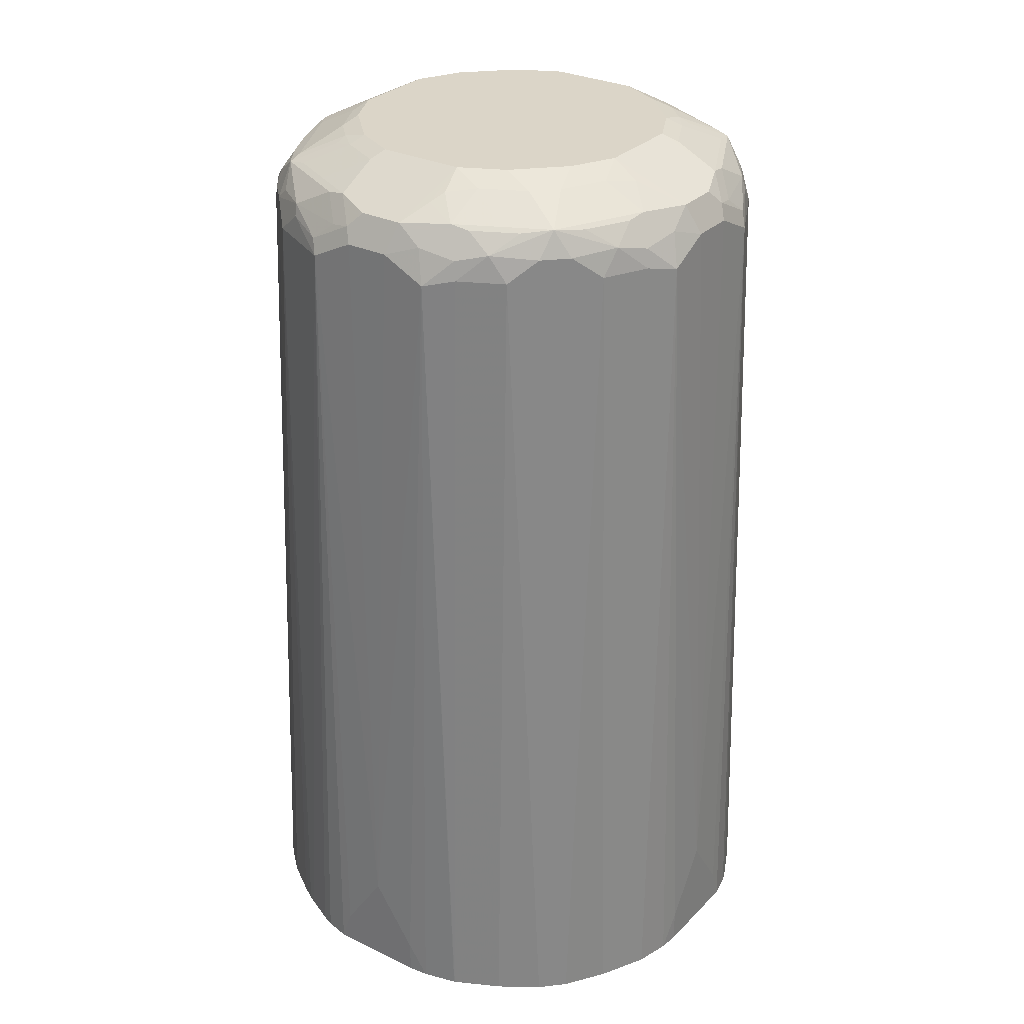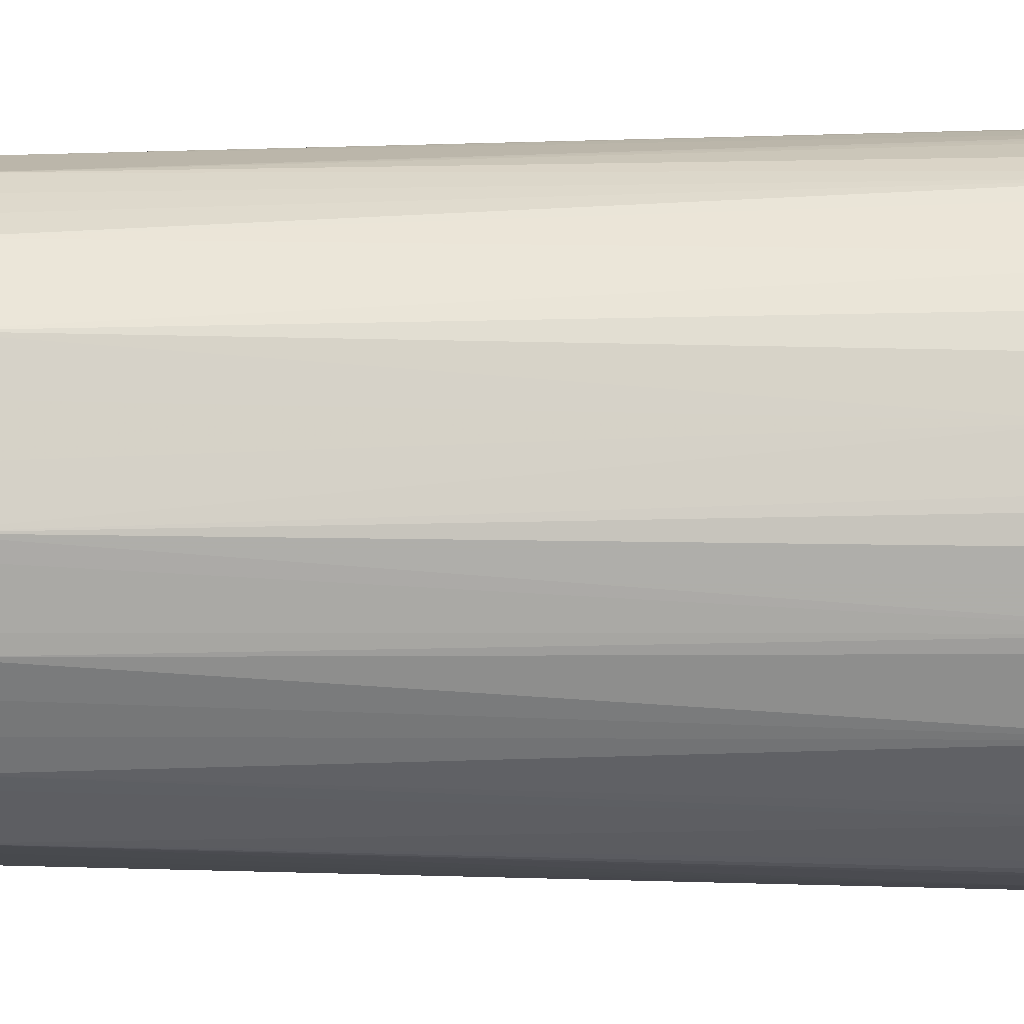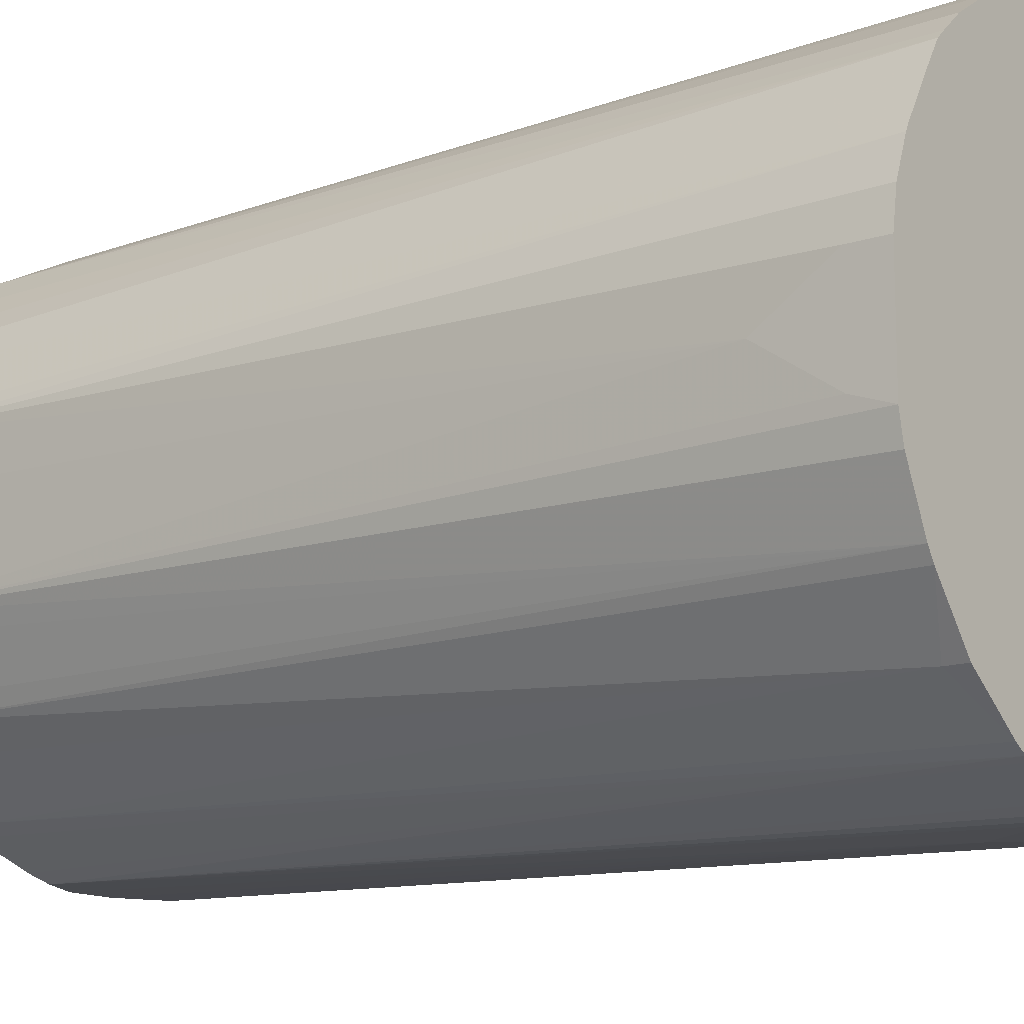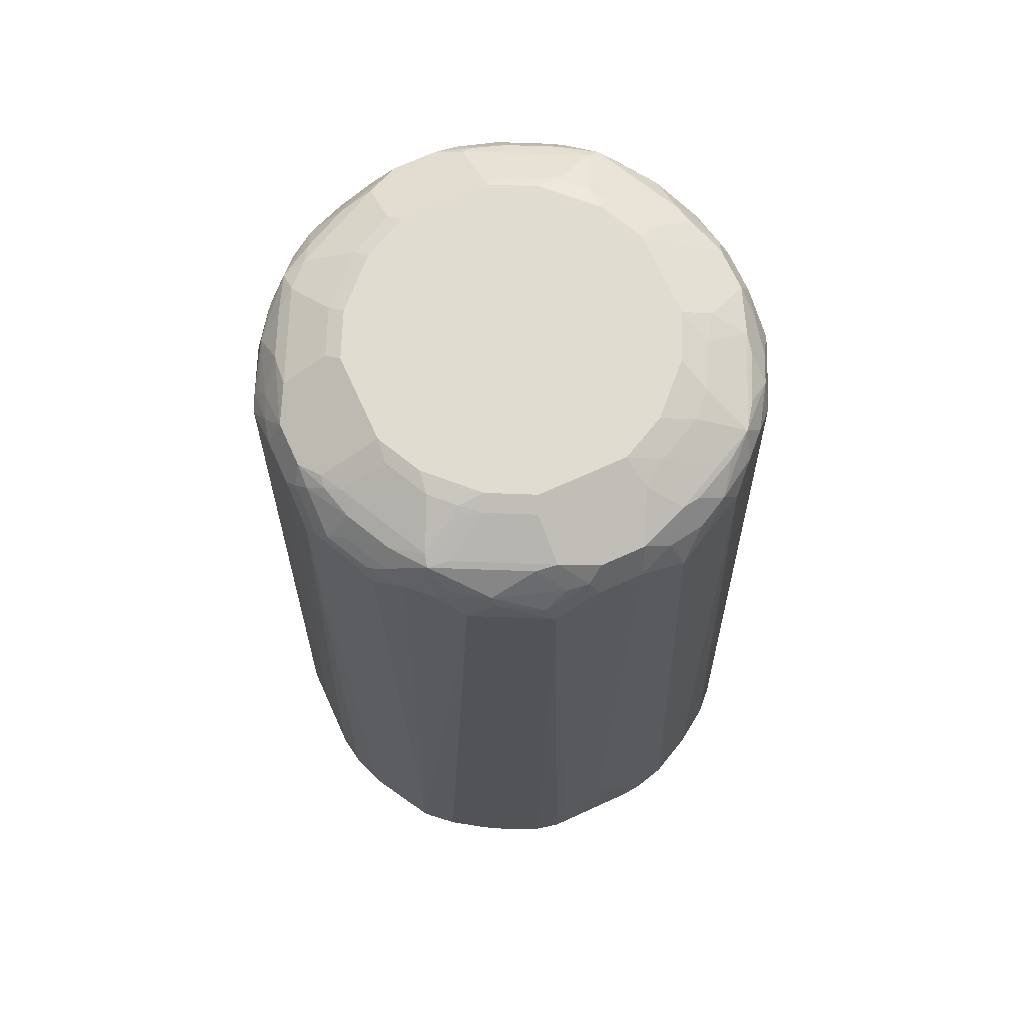
<metadata>
{"format":"obj","ext":"obj","renderer":"f3d","projection":"perspective","resolution":1024,"background":"white","views":[{"elev":29.6,"azim":35.3,"up":"+Y"},{"elev":-12.3,"azim":-89.8,"up":"+Z"},{"elev":-13.4,"azim":-53.0,"up":"+Z"},{"elev":69.5,"azim":-24.5,"up":"+Y"}]}
</metadata>
<code>
v -0.1227 0.5057 -0.02586
v -0.1201 0.5057 -0.03737
v -0.1227 0.5057 0.02044
v -0.1227 0.5213 -0.02044
v -0.1124 0.8996 -0.03067
v -0.1096 0.5057 -0.06035
v -0.1203 0.5057 0.03545
v -0.1227 0.5213 0.02044
v -0.1227 0.552 0
v -0.1124 0.9098 -0.01021
v -0.1099 0.9111 -0.02044
v -0.109 0.903 -0.03746
v -0.1064 0.5057 -0.06554
v -0.0988 0.903 -0.05792
v -0.09539 0.8962 -0.06472
v -0.1145 0.5057 0.0511
v -0.1124 0.8996 0.03067
v -0.1124 0.9098 0.01021
v -0.1056 0.9234 -0.01021
v -0.1056 0.9132 -0.03067
v -0.1073 0.9072 -0.03576
v -0.1048 0.9085 -0.04087
v -0.09966 0.9111 -0.0511
v -0.09709 0.9123 -0.05622
v -0.08859 0.5145 -0.08859
v -0.08859 0.5057 -0.08859
v -0.08859 0.9132 -0.06813
v -0.08518 0.9064 -0.07495
v -0.1129 0.5057 0.0543
v -0.09966 0.9047 0.05622
v -0.1099 0.9047 0.03576
v -0.1099 0.9149 0.01532
v -0.1056 0.9234 0.01021
v -0.07154 0.9405 -0.02044
v -0.09709 0.9277 -0.02555
v -0.09539 0.9234 -0.04087
v -0.08518 0.9234 -0.06134
v -0.08689 0.9174 -0.06643
v -0.06554 0.5057 -0.1064
v -0.07495 0.9064 -0.08518
v -0.06472 0.8962 -0.09539
v -0.07666 0.9226 -0.07666
v -0.1001 0.5057 0.07632
v -0.09539 0.8996 0.06472
v -0.09582 0.9098 0.06134
v -0.1061 0.9098 0.04087
v -0.1061 0.92 0.02044
v -0.09966 0.9251 0.02555
v -0.0988 0.9268 0.02044
v -0.07154 0.9405 0.02044
v -0.06134 0.9405 -0.04087
v -0.07666 0.9379 -0.02555
v -0.08689 0.9277 -0.04599
v -0.08177 0.934 -0.03067
v -0.07666 0.9277 -0.06643
v -0.06035 0.5057 -0.1096
v -0.06813 0.9132 -0.08859
v -0.05792 0.903 -0.0988
v -0.06643 0.9277 -0.07666
v -0.06134 0.9234 -0.08518
v -0.06643 0.9174 -0.08689
v -0.0956 0.5057 0.08357
v -0.08518 0.9098 0.07495
v -0.08943 0.9149 0.06643
v -0.09455 0.9149 0.05622
v -0.09966 0.9149 0.04599
v -0.09539 0.9234 0.04087
v -0.09328 0.9277 0.03067
v -0.07281 0.9379 0.03067
v -0.06134 0.9405 0.04087
v -0.04087 0.9405 -0.06134
v -0.05622 0.9379 -0.05622
v -0.06643 0.9379 -0.04599
v -0.07154 0.934 -0.0511
v -0.05732 0.5057 -0.1109
v -0.03746 0.903 -0.109
v -0.03067 0.8996 -0.1124
v -0.05622 0.9123 -0.09709
v -0.04599 0.9277 -0.08689
v -0.04599 0.9379 -0.06643
v -0.0511 0.934 -0.07154
v -0.02555 0.9277 -0.09709
v -0.04087 0.9234 -0.09539
v -0.09222 0.5057 0.08677
v -0.06472 0.8996 0.09539
v -0.07495 0.9098 0.08518
v -0.07411 0.9251 0.07666
v -0.08518 0.9234 0.06134
v -0.07281 0.9277 0.07154
v -0.06261 0.9379 0.0511
v -0.04087 0.9405 0.06134
v -0.02555 0.9379 -0.07666
v -0.02044 0.9405 -0.07154
v -0.03631 0.5057 -0.1194
v -0.0511 0.9111 -0.09966
v -0.04087 0.9085 -0.1048
v -0.03576 0.9072 -0.1073
v -0.02044 0.9111 -0.1099
v -0.01021 0.9098 -0.1124
v 0 0.552 -0.1227
v -0.02044 0.5213 -0.1227
v -0.02586 0.5057 -0.1227
v -0.03067 0.5057 -0.1216
v -0.03067 0.9132 -0.1056
v -0.03067 0.934 -0.08177
v -0.01021 0.9234 -0.1056
v -0.08297 0.5057 0.095
v -0.05792 0.8996 0.0988
v -0.05238 0.9098 0.09966
v -0.05365 0.9149 0.09709
v -0.06768 0.5057 0.1052
v -0.06381 0.5057 0.1075
v -0.0604 0.5057 0.1095
v -0.069 0.9149 0.08689
v -0.05365 0.9251 0.08689
v -0.04428 0.9268 0.08859
v -0.06472 0.9268 0.07836
v -0.04428 0.937 0.06813
v -0.05365 0.9353 0.06643
v -0.05238 0.9379 0.06134
v -0.06472 0.9166 0.08859
v -0.02044 0.9405 0.07154
v -0.02385 0.937 0.07836
v 0.02044 0.9405 -0.07154
v 0.01021 0.9098 -0.1124
v 0.02044 0.5213 -0.1227
v 0.03067 0.8996 -0.1124
v 0.02044 0.5057 -0.1227
v 0.01021 0.9234 -0.1056
v -0.03067 0.8996 0.1124
v -0.03405 0.9064 0.109
v -0.02298 0.9149 0.1073
v -0.03321 0.9251 0.09709
v -0.05723 0.5057 0.1111
v -0.02385 0.9268 0.0988
v 0.02044 0.9405 0.07154
v -0.006796 0.9234 0.1056
v 0.04087 0.9405 -0.06134
v 0.03067 0.9379 -0.07281
v 0.03067 0.9277 -0.09328
v 0.02044 0.9268 -0.0988
v 0.01532 0.9149 -0.1099
v 0.03545 0.5057 -0.1203
v 0.03576 0.9047 -0.1099
v 0.05973 0.5057 -0.1088
v 0.02555 0.9251 -0.09966
v 0.02044 0.92 -0.1061
v -0.01021 0.9098 0.1124
v -0.01362 0.9166 0.109
v -0.04335 0.5057 0.1177
v -0.03737 0.5057 0.1201
v -0.03124 0.5057 0.1215
v -0.02586 0.5057 0.1227
v -0.02044 0.5213 0.1227
v 0 0.552 0.1227
v 0.04087 0.9405 0.06134
v 0.01362 0.9234 0.1056
v 0.02044 0.9302 0.092
v 0.02385 0.9336 0.08518
v 0.03576 0.9353 0.07666
v 0.06134 0.9405 -0.04087
v 0.0511 0.9379 -0.06261
v 0.07154 0.9277 -0.07281
v 0.06134 0.9234 -0.08518
v 0.04087 0.9234 -0.09539
v 0.04087 0.9098 -0.1061
v 0.05622 0.9047 -0.09966
v 0.06292 0.5057 -0.1072
v 0.01021 0.9098 0.1124
v 0.02044 0.5057 0.1227
v 0.02044 0.5213 0.1227
v 0.03067 0.8996 0.1124
v 0.06134 0.9405 0.04087
v 0.05622 0.9353 0.06643
v 0.02555 0.9149 0.1073
v 0.02214 0.9217 0.1039
v 0.03576 0.9251 0.09709
v 0.05622 0.9251 0.08689
v 0.07154 0.9405 -0.02044
v 0.07836 0.937 -0.02385
v 0.06813 0.937 -0.04428
v 0.06134 0.9379 -0.05238
v 0.07666 0.9251 -0.07411
v 0.06643 0.9149 -0.08943
v 0.05622 0.9149 -0.09455
v 0.04599 0.9149 -0.09966
v 0.06134 0.9098 -0.09582
v 0.06472 0.8996 -0.09539
v 0.06472 0.5213 -0.1056
v 0.08497 0.5057 -0.09243
v 0.02971 0.5057 0.1217
v 0.04428 0.903 0.1056
v 0.05622 0.9149 0.09709
v 0.04258 0.9115 0.1039
v 0.04565 0.5057 0.1177
v 0.04599 0.506 0.1176
v 0.07154 0.9405 0.02044
v 0.06643 0.9353 0.05622
v 0.07666 0.9353 0.03576
v 0.07666 0.9251 0.07666
v 0.04428 0.9234 0.09539
v 0.06472 0.9234 0.08518
v 0.1056 0.9234 -0.006796
v 0.0988 0.9268 -0.02385
v 0.08859 0.9268 -0.04428
v 0.07836 0.9268 -0.06472
v 0.06643 0.9353 -0.05365
v 0.08689 0.9251 -0.05365
v 0.09709 0.9149 -0.05365
v 0.08859 0.9166 -0.06472
v 0.08689 0.9149 -0.069
v 0.08518 0.9098 -0.07495
v 0.07495 0.9098 -0.08518
v 0.095 0.5057 -0.08297
v 0.06611 0.5057 0.1075
v 0.06472 0.903 0.09539
v 0.07495 0.9132 0.08518
v 0.04599 0.5057 0.1176
v 0.08518 0.9336 0.02385
v 0.092 0.9302 0.02044
v 0.1056 0.9234 0.01362
v 0.08689 0.9251 0.05622
v 0.09709 0.9251 0.03576
v 0.08518 0.9132 0.07495
v 0.09709 0.9149 0.05622
v 0.08518 0.9234 0.06472
v 0.109 0.9166 -0.01362
v 0.09709 0.9251 -0.03321
v 0.1073 0.9149 -0.02298
v 0.109 0.9064 -0.03405
v 0.09966 0.9098 -0.05238
v 0.09539 0.8996 -0.06472
v 0.1052 0.5057 -0.06768
v 0.0671 0.5057 0.107
v 0.06643 0.506 0.1073
v 0.08489 0.5057 0.09512
v 0.1039 0.9217 0.02214
v 0.1073 0.9149 0.02555
v 0.1124 0.9098 0.01021
v 0.09539 0.9234 0.04428
v 0.09539 0.903 0.06472
v 0.09512 0.5057 0.08489
v 0.1056 0.903 0.04428
v 0.1124 0.8996 0.03067
v 0.1039 0.9115 0.04258
v 0.1124 0.9098 -0.01021
v 0.1124 0.8996 -0.03067
v 0.0988 0.8996 -0.05792
v 0.1095 0.5057 -0.0604
v 0.1075 0.5057 -0.06381
v 0.1227 0.552 0
v 0.107 0.5057 0.0671
v 0.1073 0.506 0.06643
v 0.1075 0.5057 0.06611
v 0.1176 0.506 0.04599
v 0.1177 0.5057 0.04565
v 0.1217 0.5057 0.02971
v 0.1227 0.5213 0.02044
v 0.1227 0.5213 -0.02044
v 0.1227 0.5057 -0.02586
v 0.1215 0.5057 -0.03124
v 0.1201 0.5057 -0.03737
v 0.1177 0.5057 -0.04335
v 0.1111 0.5057 -0.05723
v 0.1176 0.5057 0.04599
v 0.1227 0.5057 0.02044
f 1 2 6
f 158 177 159
f 157 169 175
f 157 177 158
f 157 201 177
f 157 176 201
f 157 175 176
f 156 198 173
f 156 174 198
f 156 160 174
f 155 172 169
f 155 171 172
f 153 155 154
f 153 171 155
f 153 170 171
f 148 155 169
f 147 165 166
f 146 165 147
f 145 167 168
f 144 167 145
f 144 166 167
f 142 166 144
f 142 147 166
f 140 162 163
f 140 146 141
f 140 165 146
f 140 164 165
f 140 163 164
f 139 162 140
f 138 182 162
f 159 177 160
f 138 161 182
f 160 177 178
f 161 179 180
f 174 178 200
f 173 199 197
f 173 198 199
f 172 196 192
f 172 195 196
f 172 191 195
f 172 194 175
f 172 193 194
f 172 192 193
f 171 191 172
f 170 191 171
f 169 172 175
f 168 188 189
f 168 189 190
f 167 188 168
f 167 187 188
f 166 185 187
f 166 186 185
f 166 187 167
f 165 186 166
f 164 183 184
f 164 186 165
f 164 185 186
f 164 184 185
f 163 182 183
f 163 183 164
f 162 182 163
f 161 181 182
f 161 180 181
f 160 178 174
f 174 200 198
f 137 169 157
f 137 149 148
f 122 137 157
f 122 135 137
f 122 123 135
f 118 120 119
f 116 118 117
f 116 123 118
f 116 135 123
f 115 135 116
f 115 133 135
f 113 134 130
f 110 131 132
f 110 121 114
f 110 133 115
f 110 132 133
f 109 131 110
f 109 130 131
f 108 113 130
f 108 130 109
f 100 127 126
f 100 125 127
f 100 102 101
f 100 128 102
f 100 126 128
f 99 129 125
f 99 106 129
f 99 125 100
f 98 106 99
f 98 104 106
f 97 104 98
f 122 157 136
f 137 148 169
f 124 138 162
f 124 139 140
f 136 160 156
f 136 159 160
f 136 158 159
f 136 157 158
f 135 149 137
f 132 135 133
f 132 149 135
f 131 149 132
f 130 155 148
f 130 154 155
f 130 153 154
f 130 152 153
f 130 151 152
f 130 150 151
f 130 134 150
f 130 149 131
f 130 148 149
f 129 147 142
f 129 146 147
f 129 141 146
f 127 145 143
f 127 144 145
f 127 142 144
f 126 127 143
f 126 143 128
f 125 142 127
f 125 129 142
f 124 141 129
f 124 140 141
f 124 162 139
f 175 193 176
f 175 194 193
f 176 193 201
f 231 248 232
f 231 247 248
f 230 247 231
f 227 230 229
f 227 247 230
f 227 246 247
f 225 245 238
f 225 244 245
f 225 243 244
f 225 241 243
f 225 240 226
f 225 237 240
f 225 238 237
f 224 242 241
f 224 241 225
f 222 240 223
f 222 226 240
f 221 238 239
f 221 237 238
f 221 240 237
f 221 223 240
f 220 223 221
f 219 223 220
f 217 242 224
f 217 236 242
f 216 236 217
f 216 234 236
f 216 235 234
f 215 235 216
f 232 248 249
f 215 234 235
f 232 249 250
f 238 245 244
f 257 266 258
f 255 265 256
f 254 265 255
f 252 254 253
f 251 260 259
f 251 266 260
f 251 258 266
f 247 249 248
f 247 264 249
f 247 263 264
f 247 262 263
f 247 261 262
f 247 260 261
f 247 259 260
f 247 251 259
f 246 251 247
f 244 258 251
f 244 257 258
f 244 256 257
f 244 255 256
f 243 255 244
f 243 254 255
f 241 254 243
f 241 253 254
f 241 252 253
f 241 242 252
f 239 251 246
f 239 244 251
f 238 244 239
f 232 250 233
f 214 232 233
f 212 214 213
f 212 232 214
f 192 215 216
f 192 196 215
f 188 190 189
f 188 214 190
f 188 213 214
f 187 213 188
f 184 187 185
f 184 213 187
f 183 213 184
f 183 212 213
f 183 211 212
f 183 210 211
f 183 209 210
f 183 208 209
f 183 205 208
f 183 206 205
f 181 207 182
f 181 183 207
f 181 206 183
f 180 206 181
f 180 205 206
f 180 204 205
f 179 221 203
f 179 197 221
f 179 204 180
f 179 203 204
f 178 202 200
f 178 201 202
f 177 201 178
f 192 216 193
f 193 217 200
f 193 200 202
f 193 202 201
f 209 212 211
f 209 232 212
f 209 231 232
f 209 230 231
f 209 229 230
f 209 228 229
f 209 211 210
f 208 228 209
f 204 208 205
f 204 228 208
f 204 229 228
f 204 227 229
f 203 227 204
f 203 246 227
f 96 104 97
f 203 239 246
f 200 226 222
f 200 225 226
f 200 224 225
f 200 217 224
f 199 223 219
f 199 222 223
f 198 222 199
f 198 200 222
f 197 220 221
f 197 219 220
f 197 199 219
f 196 218 215
f 195 218 196
f 193 216 217
f 203 221 239
f 95 104 96
f 182 207 183
f 93 124 129
f 19 33 50
f 18 32 33
f 17 32 18
f 17 31 32
f 16 31 17
f 16 30 31
f 16 29 30
f 15 28 25
f 14 28 15
f 14 27 28
f 14 24 27
f 13 15 25
f 13 25 26
f 12 24 14
f 12 23 24
f 12 22 23
f 12 21 22
f 11 19 20
f 11 21 12
f 11 20 21
f 10 19 11
f 10 33 19
f 10 18 33
f 9 18 10
f 9 17 18
f 8 17 9
f 7 17 8
f 7 16 17
f 6 15 13
f 19 50 34
f 6 14 15
f 19 34 35
f 19 36 20
f 34 122 136
f 34 91 122
f 34 70 91
f 34 50 70
f 33 49 50
f 33 48 49
f 33 47 48
f 32 47 33
f 31 47 32
f 31 46 47
f 30 46 31
f 30 45 46
f 30 44 45
f 29 44 30
f 29 43 44
f 28 42 40
f 27 42 28
f 27 38 42
f 25 41 39
f 25 40 41
f 25 28 40
f 25 39 26
f 24 38 27
f 24 37 38
f 24 36 37
f 20 36 24
f 20 22 21
f 20 23 22
f 20 24 23
f 19 35 36
f 34 136 156
f 6 12 14
f 5 12 6
f 1 254 252
f 1 265 254
f 1 256 265
f 1 257 256
f 1 266 257
f 1 260 266
f 1 261 260
f 1 262 261
f 1 263 262
f 1 264 263
f 1 249 264
f 1 250 249
f 1 233 250
f 1 214 233
f 1 190 214
f 1 168 190
f 1 145 168
f 1 143 145
f 1 128 143
f 1 102 128
f 1 103 102
f 1 94 103
f 1 75 94
f 1 56 75
f 1 39 56
f 1 26 39
f 1 13 26
f 1 6 13
f 93 129 106
f 1 252 242
f 5 9 10
f 1 242 236
f 1 234 215
f 5 11 12
f 5 10 11
f 4 9 5
f 2 5 6
f 1 5 2
f 1 4 5
f 1 9 4
f 1 8 9
f 1 3 8
f 1 7 3
f 1 16 7
f 1 29 16
f 1 43 29
f 1 62 43
f 1 84 62
f 1 107 84
f 1 111 107
f 1 112 111
f 1 113 112
f 1 134 113
f 1 150 134
f 1 151 150
f 1 152 151
f 1 153 152
f 1 170 153
f 1 191 170
f 1 195 191
f 1 218 195
f 1 215 218
f 1 236 234
f 34 156 173
f 3 7 8
f 34 197 179
f 77 103 94
f 77 102 103
f 77 101 102
f 77 100 101
f 77 99 100
f 77 98 99
f 76 98 77
f 76 97 98
f 76 96 97
f 76 95 96
f 76 78 95
f 75 77 94
f 71 93 92
f 71 80 72
f 71 92 80
f 70 120 91
f 70 90 120
f 68 90 69
f 68 89 90
f 68 88 89
f 67 88 68
f 66 88 67
f 65 88 66
f 64 88 65
f 64 87 88
f 63 87 64
f 63 86 87
f 62 86 63
f 62 85 86
f 78 83 104
f 78 104 95
f 79 105 82
f 80 105 81
f 91 123 122
f 34 173 197
f 91 118 123
f 91 120 118
f 89 120 90
f 87 110 115
f 87 121 110
f 87 114 121
f 87 89 88
f 87 120 89
f 87 119 120
f 87 118 119
f 87 117 118
f 87 116 117
f 62 84 85
f 87 115 116
f 86 110 114
f 85 113 108
f 85 112 113
f 85 111 112
f 85 107 111
f 85 110 86
f 85 109 110
f 85 108 109
f 84 107 85
f 83 106 104
f 82 93 106
f 82 92 93
f 82 105 92
f 82 106 83
f 86 114 87
f 60 78 61
f 80 92 105
f 60 82 83
f 45 64 65
f 45 63 64
f 44 62 63
f 44 63 45
f 43 62 44
f 42 61 57
f 42 60 61
f 42 59 60
f 42 55 59
f 41 58 56
f 40 58 41
f 40 57 58
f 40 42 57
f 37 42 38
f 37 55 42
f 37 53 55
f 35 54 53
f 35 52 54
f 35 37 36
f 35 53 37
f 34 52 35
f 34 51 52
f 34 71 51
f 34 93 71
f 34 124 93
f 34 138 124
f 60 83 78
f 34 161 138
f 34 179 161
f 45 65 66
f 45 66 46
f 39 41 56
f 46 67 47
f 59 105 79
f 59 81 105
f 46 66 67
f 59 80 81
f 59 72 80
f 59 79 60
f 58 78 76
f 57 61 78
f 57 78 58
f 56 76 77
f 56 58 76
f 55 72 59
f 55 73 72
f 55 74 73
f 56 77 75
f 60 79 82
f 47 67 48
f 48 67 68
f 53 74 55
f 48 68 49
f 49 68 50
f 50 69 90
f 50 68 69
f 50 90 70
f 51 72 73
f 51 73 52
f 52 73 74
f 52 74 54
f 53 54 74
f 51 71 72

</code>
